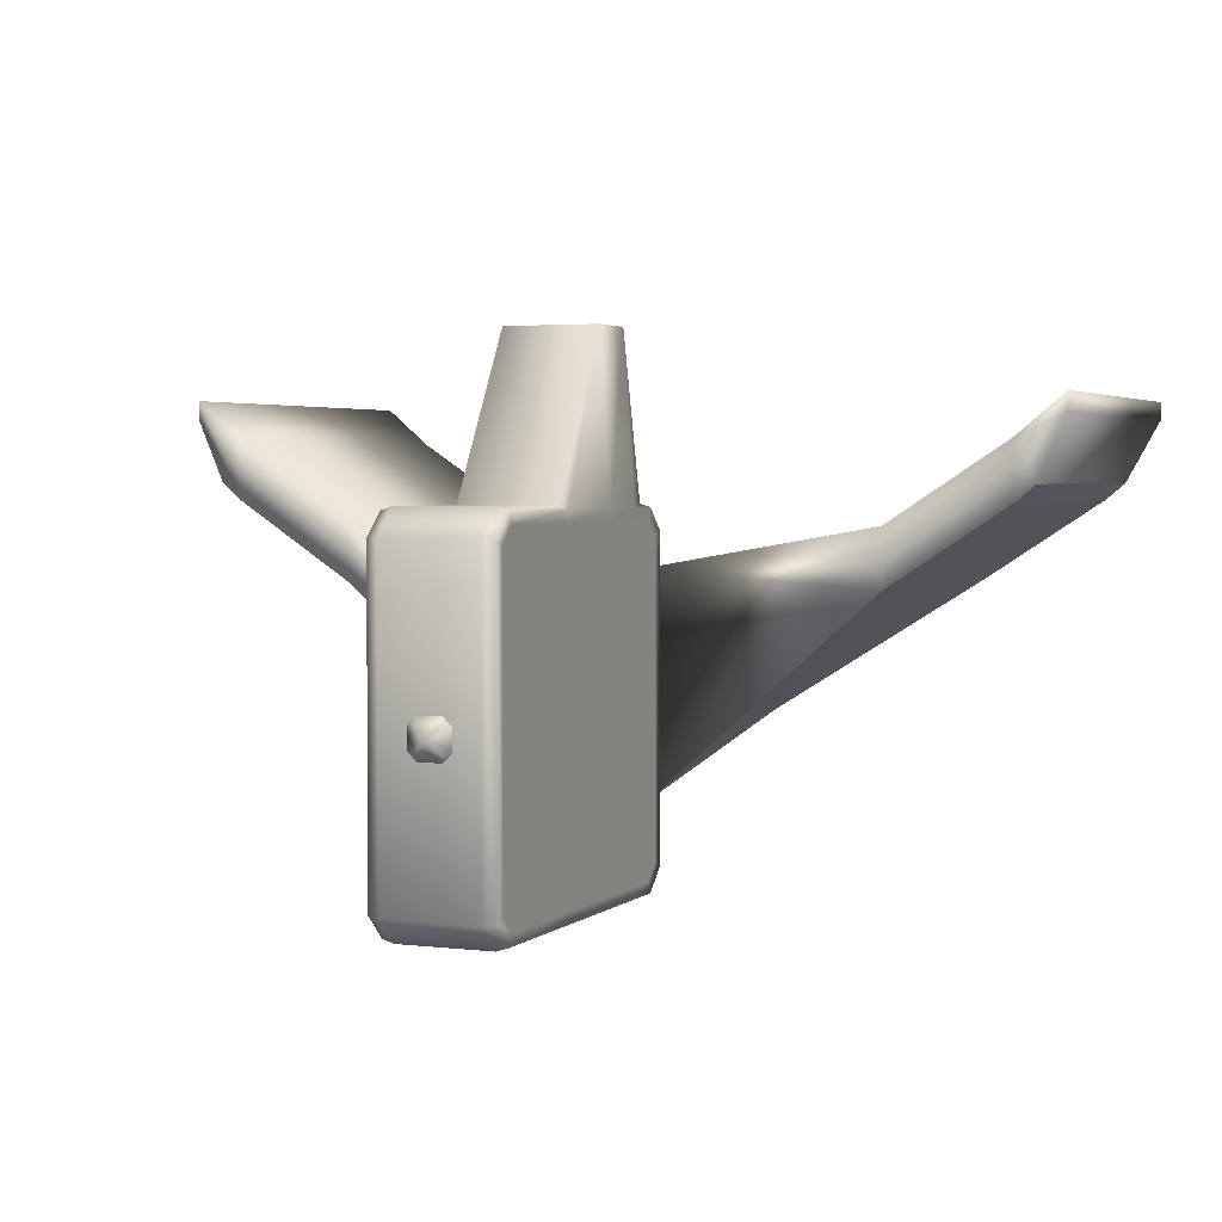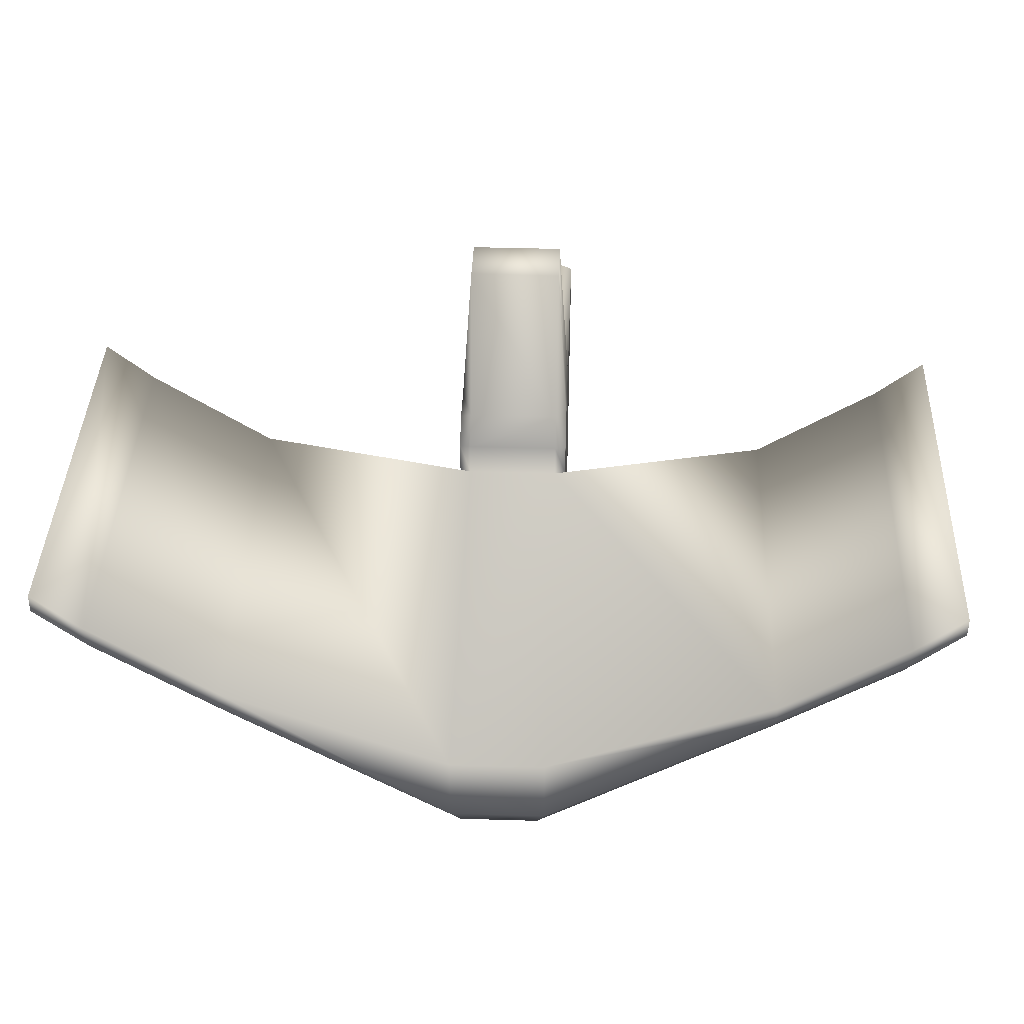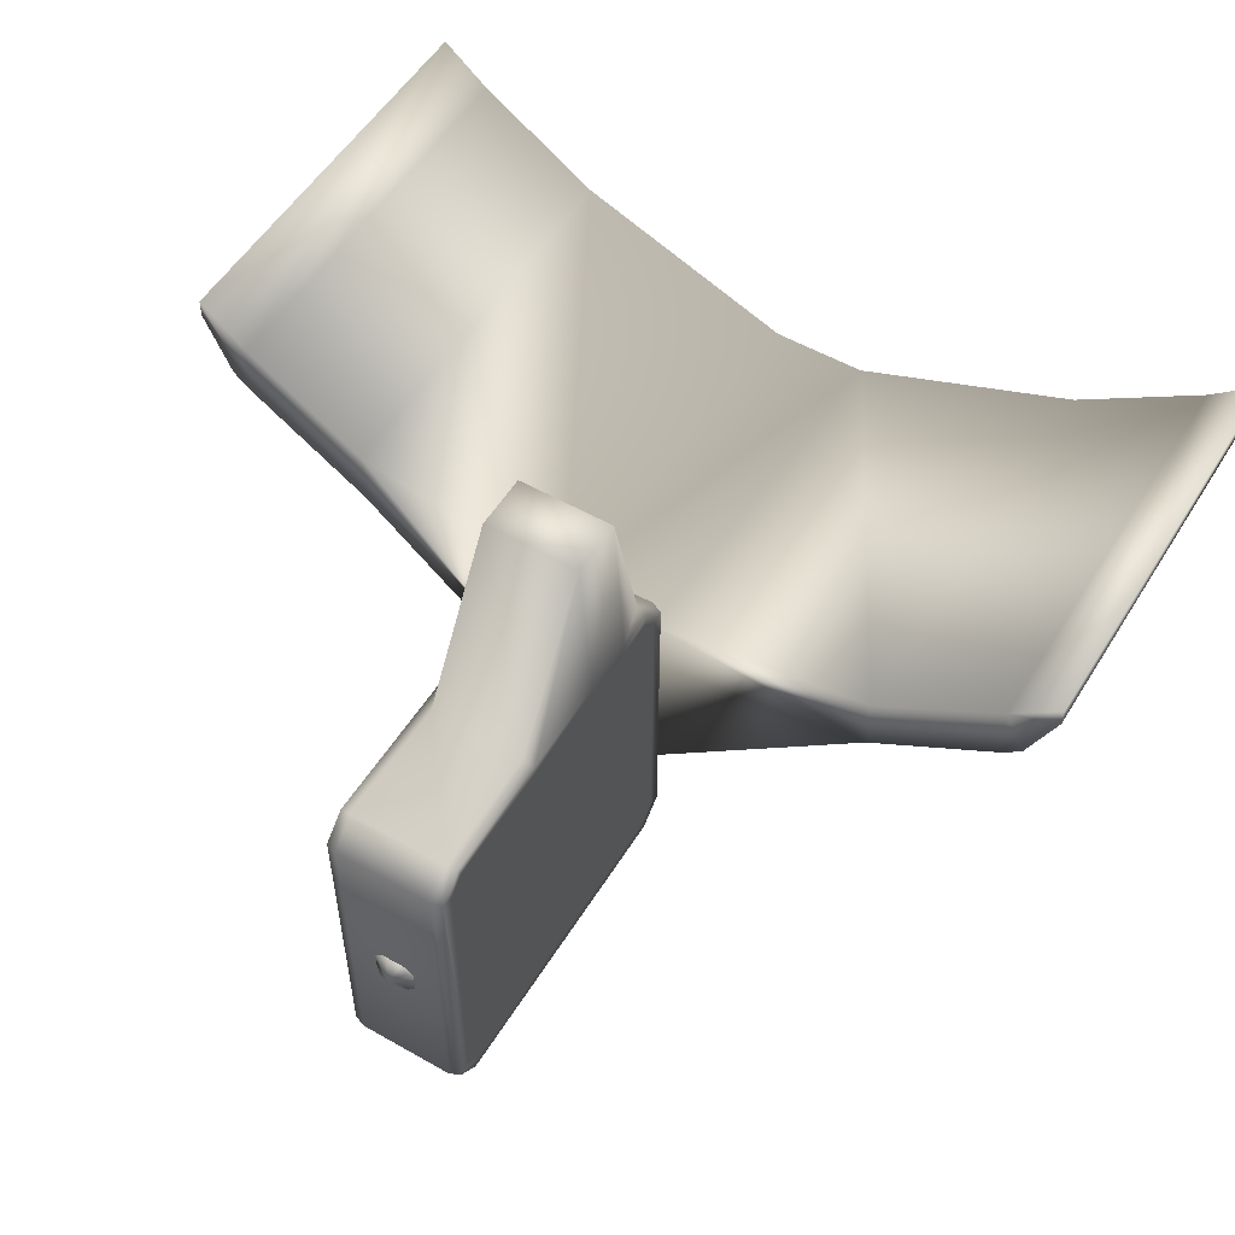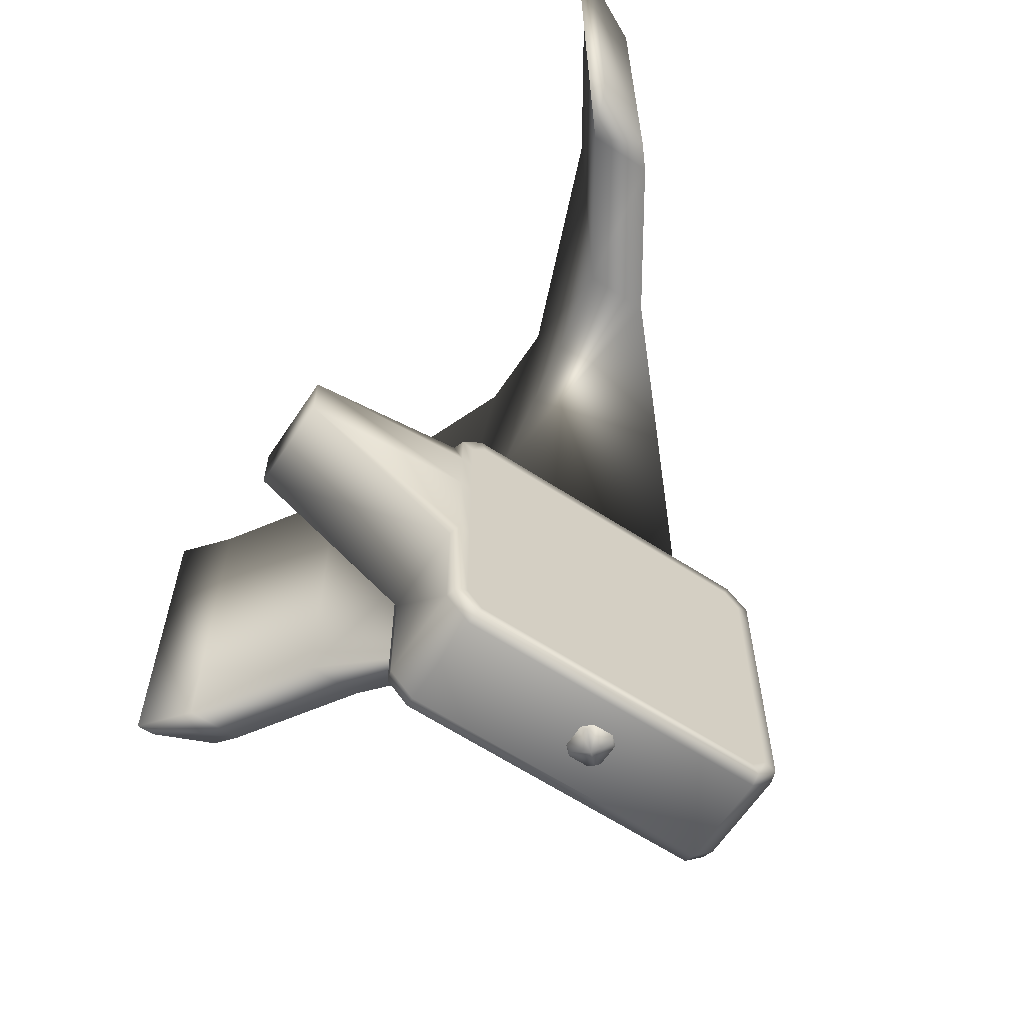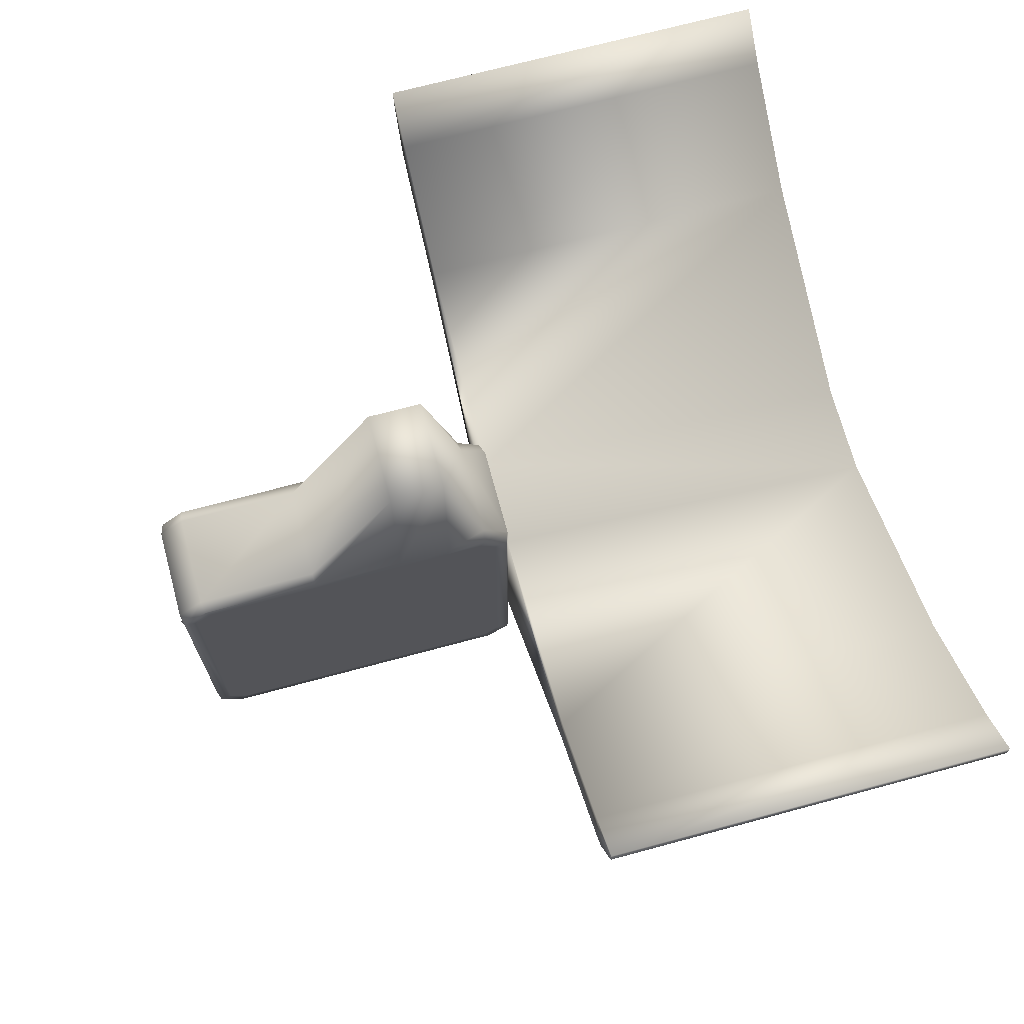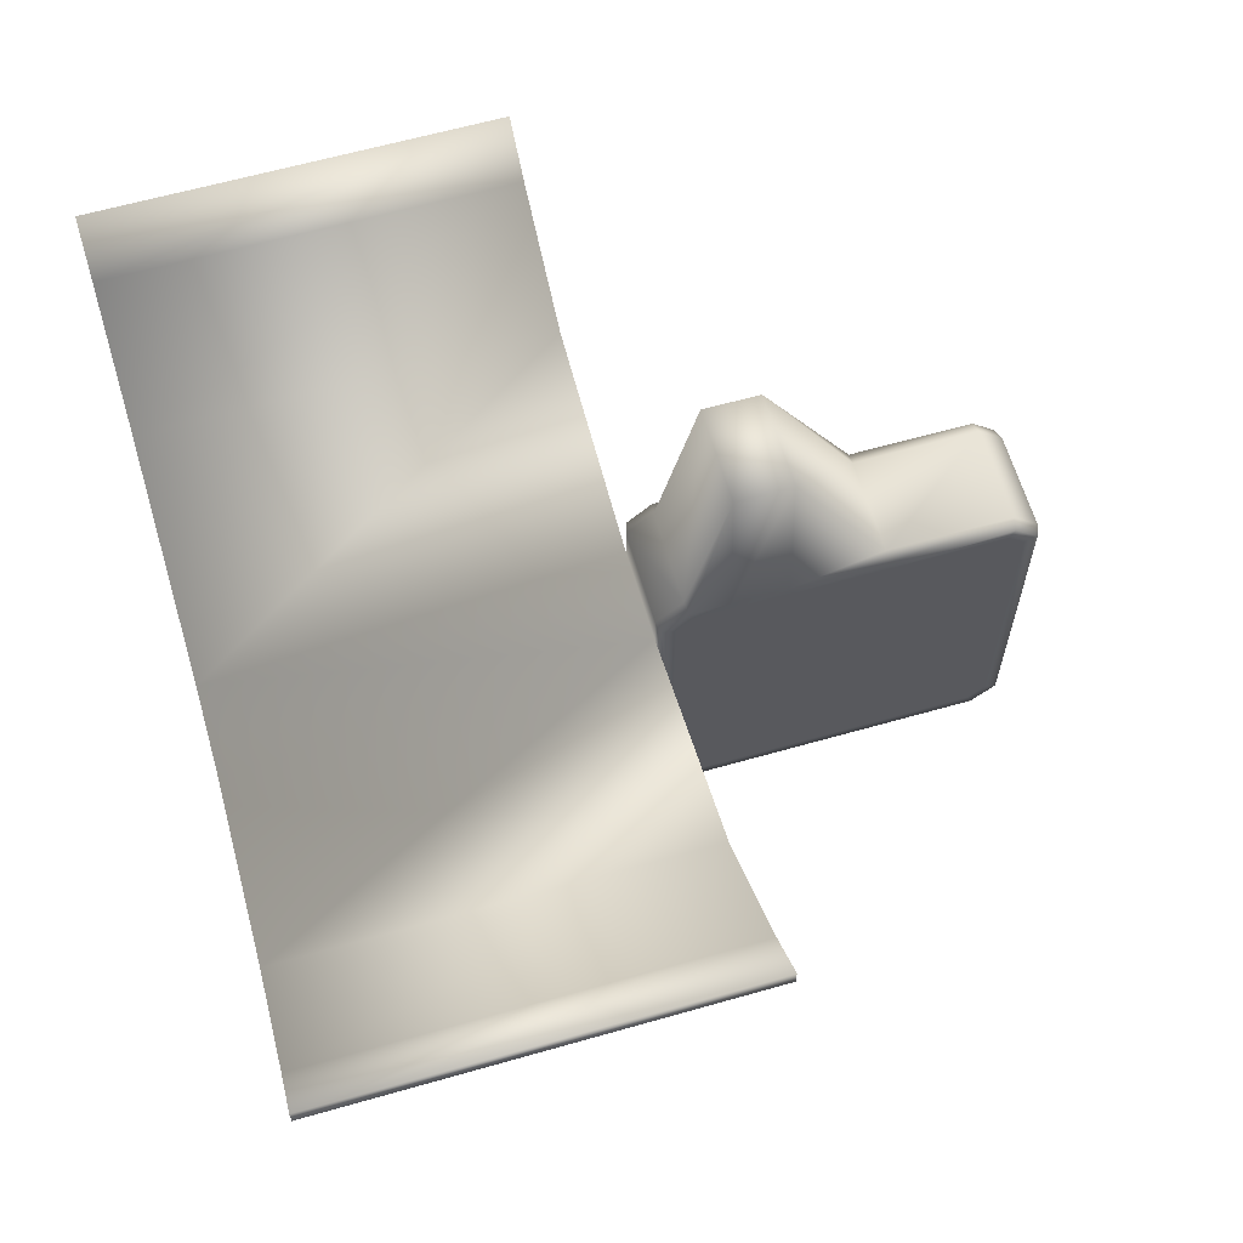
<metadata>
{"format":"obj","ext":"obj","renderer":"f3d","projection":"perspective","resolution":1024,"background":"white","views":[{"elev":2.9,"azim":22.8,"up":"+Z"},{"elev":38.9,"azim":-177.8,"up":"+Z"},{"elev":53.9,"azim":31.2,"up":"+Z"},{"elev":-63.1,"azim":56.5,"up":"+Y"},{"elev":70.4,"azim":74.9,"up":"+Z"},{"elev":62.8,"azim":-106.1,"up":"+Z"}]}
</metadata>
<code>
o Spring_Upper_Torus.002
v 0.1173 -0.1596 -0.2249
v -0.12 -0.1596 -0.2249
v -0.09986 0.782 -0.09119
v 0.09709 0.782 -0.09119
v 0.6765 -0.1596 0.2715
v 0.6765 0.7816 0.2715
v 0.9803 0.7816 0.4715
v 0.9803 -0.1596 0.4715
v 1.03 0.7816 0.5137
v 1.03 -0.1596 0.5137
v -0.9831 0.7816 0.4715
v -0.9831 -0.1596 0.4715
v -1.033 -0.1596 0.5137
v -1.033 0.7816 0.5137
v -0.6793 0.7816 0.2715
v -0.6793 -0.1596 0.2715
v 0.1458 -0.4711 -0.4057
v 0.1458 -0.3383 -0.4057
v 0.1458 -0.2419 -0.4057
v 0.1458 -0.2 -0.3664
v 0.1458 -0.2 -0.05997
v 0.1458 -0.2 -0.01931
v 0.1458 -0.2 0.391
v 0.1458 -0.2419 0.4304
v 0.1458 -0.3383 0.4304
v 0.1458 -0.4711 0.4304
v 0.1458 -0.7004 0.4304
v 0.1458 -0.9893 0.4304
v 0.1458 -1.031 0.391
v 0.1458 -1.031 -0.01931
v 0.1458 -1.031 -0.05997
v 0.1458 -1.031 -0.3664
v 0.1458 -0.9893 -0.4057
v 0.1458 -0.7004 -0.4057
v 0.1458 -0.1691 0.4031
v 0.1458 -0.229 0.4594
v 0.1458 -0.3282 0.4594
v 0.1458 -0.4647 0.4594
v 0.1173 -0.3251 0.8684
v 0.1173 -0.4628 0.8684
v 0.1173 -0.2251 0.4684
v -0.12 -0.3251 0.8684
v -0.12 -0.4628 0.8684
v -0.12 -0.2251 0.4684
v -0.1486 -0.3282 0.4594
v -0.1486 -0.4647 0.4594
v -0.1486 -0.229 0.4594
v -0.1486 -0.2419 0.4304
v -0.1486 -0.3383 0.4304
v -0.1486 -0.4711 0.4304
v -0.1486 -0.7004 -0.4057
v -0.1486 -0.9893 -0.4057
v -0.1486 -1.031 -0.3664
v -0.1486 -1.031 -0.05997
v -0.1486 -1.031 -0.01931
v -0.1486 -1.031 0.391
v -0.1486 -0.9893 0.4304
v -0.1486 -0.7004 0.4304
v -0.1486 -0.2419 -0.01745
v -0.1486 -0.2419 -0.06182
v -0.1486 -0.2419 -0.4057
v -0.1486 -0.3383 -0.4057
v -0.1486 -0.4711 -0.4057
v -0.1486 -0.7004 0.4594
v -0.1486 -1.002 0.4594
v -0.12 -1.006 0.4684
v -0.12 -0.7004 0.4684
v 0.1173 -1.006 0.4684
v 0.1173 -0.7004 0.4684
v 0.1458 -1.002 0.4594
v 0.1458 -0.7004 0.4594
v 0.1458 -1.062 0.4031
v 0.1458 -1.062 -0.3784
v 0.1173 -1.072 0.4068
v 0.1173 -1.072 -0.3821
v -0.12 -1.072 0.4068
v -0.12 -1.072 -0.3821
v 0.1458 -1.002 -0.4348
v 0.1173 -1.006 -0.4437
v -0.12 -1.006 -0.4437
v -0.1486 -1.062 -0.3784
v -0.1486 -1.002 -0.4348
v -0.1486 -1.062 0.4031
v -0.1486 -0.7004 -0.4348
v -0.12 -0.7004 -0.4437
v -0.1486 -0.4647 -0.4348
v -0.12 -0.4628 -0.4437
v -0.1486 -0.3282 -0.4348
v -0.1486 -0.229 -0.4348
v -0.12 -0.3251 -0.4437
v -0.12 -0.2251 -0.4437
v 0.1173 -0.2251 -0.4437
v 0.1173 -0.3251 -0.4437
v 0.1173 -0.4628 -0.4437
v 0.1458 -0.229 -0.4348
v 0.1458 -0.3282 -0.4348
v 0.1458 -0.4647 -0.4348
v 0.1458 -0.7004 -0.4348
v 0.1173 -0.7004 -0.4437
v 0.1458 -0.1691 -0.3784
v 0.1458 -0.1691 0.1698
v 0.1458 -0.1691 0.3161
v 0.1173 -0.1596 -0.3821
v 0.1173 -0.1596 0.319
v -0.12 -0.1596 -0.3821
v 0.6765 -0.1596 0.419
v 0.1173 0.8714 0.02279
v 0.6765 0.8714 0.3733
v -0.12 0.8714 0.02279
v 0.9803 0.8714 0.5733
v 1.099 0.8714 0.6725
v 0.9803 -0.1596 0.619
v 1.099 -0.1596 0.6721
v 1.099 -0.1596 0.719
v 1.099 0.8714 0.719
v 0.9803 0.8714 0.619
v 0.6765 0.8714 0.419
v 0.1173 0.8714 0.1967
v -0.12 0.8714 0.1967
v -0.12 -0.1596 0.319
v -0.6793 0.8714 0.419
v -0.6793 -0.1596 0.419
v -0.6793 0.8714 0.3733
v -0.9831 0.8714 0.5733
v -0.9831 0.8714 0.619
v -1.102 0.8714 0.6725
v -1.102 0.8714 0.719
v -0.9831 -0.1596 0.619
v -1.102 -0.1596 0.719
v -1.102 -0.1596 0.6721
v 0.1173 -0.1596 0.4068
v -0.12 -0.1596 0.4068
v -0.1486 -0.1691 0.3161
v -0.1486 -0.1691 0.4031
v -0.1486 -0.1691 0.1698
v -0.1486 -0.2 -0.3664
v -0.1486 -0.2 -0.05997
v -0.1486 -0.2 -0.01931
v -0.1486 -0.2 0.391
v -0.1486 -0.1691 -0.3784
v -0.0249 -1.066 0.05251
v 0.02393 -1.066 0.05251
v 0.01756 -1.051 0.04644
v -0.01843 -1.051 0.04644
v -0.00049 -1.101 -0.004994
v -0.03711 -1.08 0.02956
v -0.06142 -1.066 0.01602
v -0.06142 -1.066 -0.02601
v -0.03711 -1.08 -0.03955
v 0.06044 -1.066 0.01602
v 0.06044 -1.066 -0.02601
v 0.05407 -1.051 -0.01994
v 0.05407 -1.051 0.009955
v 0.02393 -1.066 -0.0625
v -0.0249 -1.066 -0.0625
v -0.01843 -1.051 -0.05643
v 0.01756 -1.051 -0.05643
v -0.05494 -1.051 0.009956
v -0.05494 -1.051 -0.01995
v 0.03613 -1.08 -0.03955
v 0.03613 -1.08 0.02956
f 1 2 3 4
f 1 4 5
f 4 6 5
f 5 6 7 8
f 8 7 9 10
f 11 12 13 14
f 15 16 12 11
f 3 2 16
f 15 3 16
f 17 18 19 20 21 22 23 24 25 26 27 28 29 30 31 32 33 34
f 24 23 35 36
f 25 24 36 37
f 26 25 37 38
f 38 37 39 40
f 37 36 41 39
f 42 43 40 39
f 44 42 39 41
f 43 42 45 46
f 42 44 47 45
f 48 49 45 47
f 49 50 46 45
f 51 52 53 54 55 56 57 58 50 49 48 59 60 61 62 63
f 50 58 64 46
f 58 57 65 64
f 66 67 64 65
f 67 43 46 64
f 67 66 68 69
f 43 67 69 40
f 70 71 69 68
f 71 38 40 69
f 28 27 71 70
f 27 26 38 71
f 29 28 70 72
f 32 31 30 29 72 73
f 73 72 74 75
f 68 74 72 70
f 68 66 76 74
f 76 77 75 74
f 78 73 75 79
f 80 79 75 77
f 80 77 81 82
f 77 76 83 81
f 56 55 54 53 81 83
f 53 52 82 81
f 57 56 83 65
f 65 83 76 66
f 52 51 84 82
f 85 80 82 84
f 51 63 86 84
f 87 85 84 86
f 63 62 88 86
f 62 61 89 88
f 90 87 86 88
f 91 90 88 89
f 90 91 92 93
f 87 90 93 94
f 95 96 93 92
f 96 97 94 93
f 19 18 96 95
f 18 17 97 96
f 17 34 98 97
f 34 33 78 98
f 98 78 79 99
f 97 98 99 94
f 80 85 99 79
f 85 87 94 99
f 33 32 73 78
f 20 19 95 100
f 23 22 21 20 100 101 102 35
f 92 103 100 95
f 103 1 101 100
f 1 104 102 101
f 1 103 105 2
f 104 1 5 106
f 107 108 6 4
f 4 3 109 107
f 108 110 7 6
f 110 111 9 7
f 112 8 10 113 114
f 106 5 8 112
f 10 9 111 113
f 114 113 111 115
f 116 112 114 115
f 110 116 115 111
f 117 106 112 116
f 108 117 116 110
f 118 104 106 117
f 107 118 117 108
f 118 107 109 119
f 120 104 118 119
f 120 119 121 122
f 119 109 123 121
f 3 15 123 109
f 124 123 15 11
f 121 123 124 125
f 126 124 11 14
f 125 124 126 127
f 122 121 125 128
f 128 125 127 129
f 130 129 127 126
f 12 128 129 130 13
f 14 13 130 126
f 16 122 128 12
f 2 120 122 16
f 131 104 120 132
f 133 134 132 120
f 135 133 120 2
f 136 137 138 139 134 133 135 140
f 140 135 2 105
f 61 136 140 89
f 89 140 105 91
f 92 91 105 103
f 60 137 136 61
f 59 138 137 60
f 48 139 138 59
f 139 48 47 134
f 44 132 134 47
f 44 41 131 132
f 36 35 131 41
f 104 131 35 102
f 141 142 143 144
f 145 146 147 148 149
f 150 151 152 153
f 154 155 156 157
f 148 147 158 159
f 145 160 151 150 161
f 145 149 155 154 160
f 141 147 146
f 150 142 161
f 154 151 160
f 148 155 149
f 158 147 141 144
f 150 153 143 142
f 156 155 148 159
f 154 157 152 151
f 145 161 142 141 146

</code>
